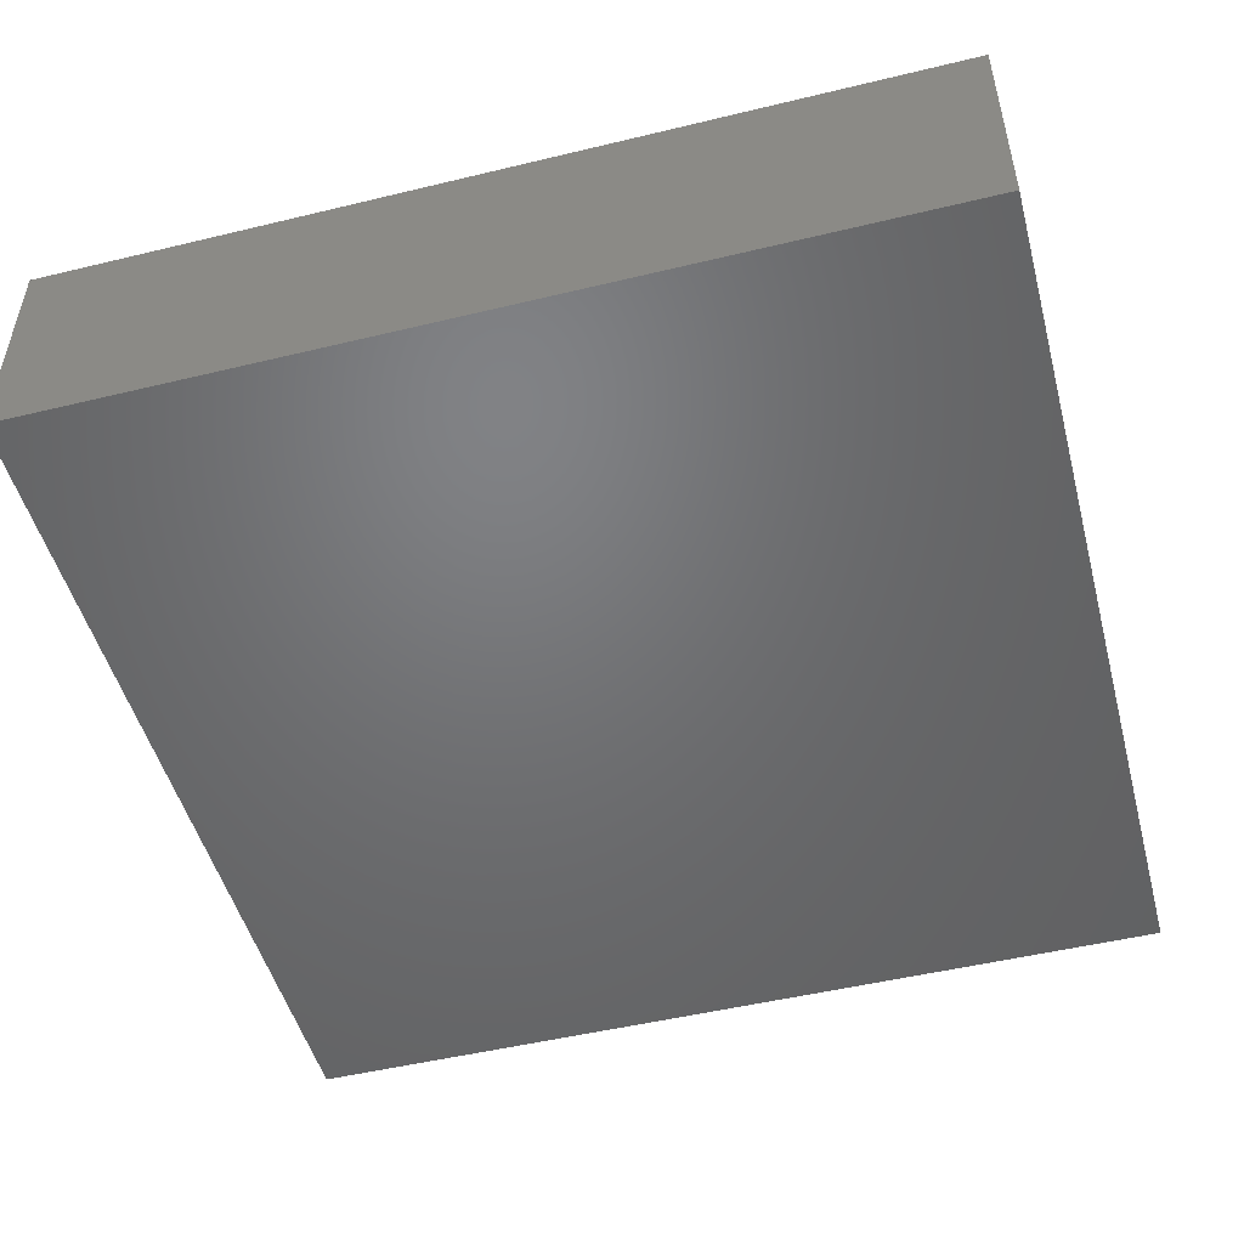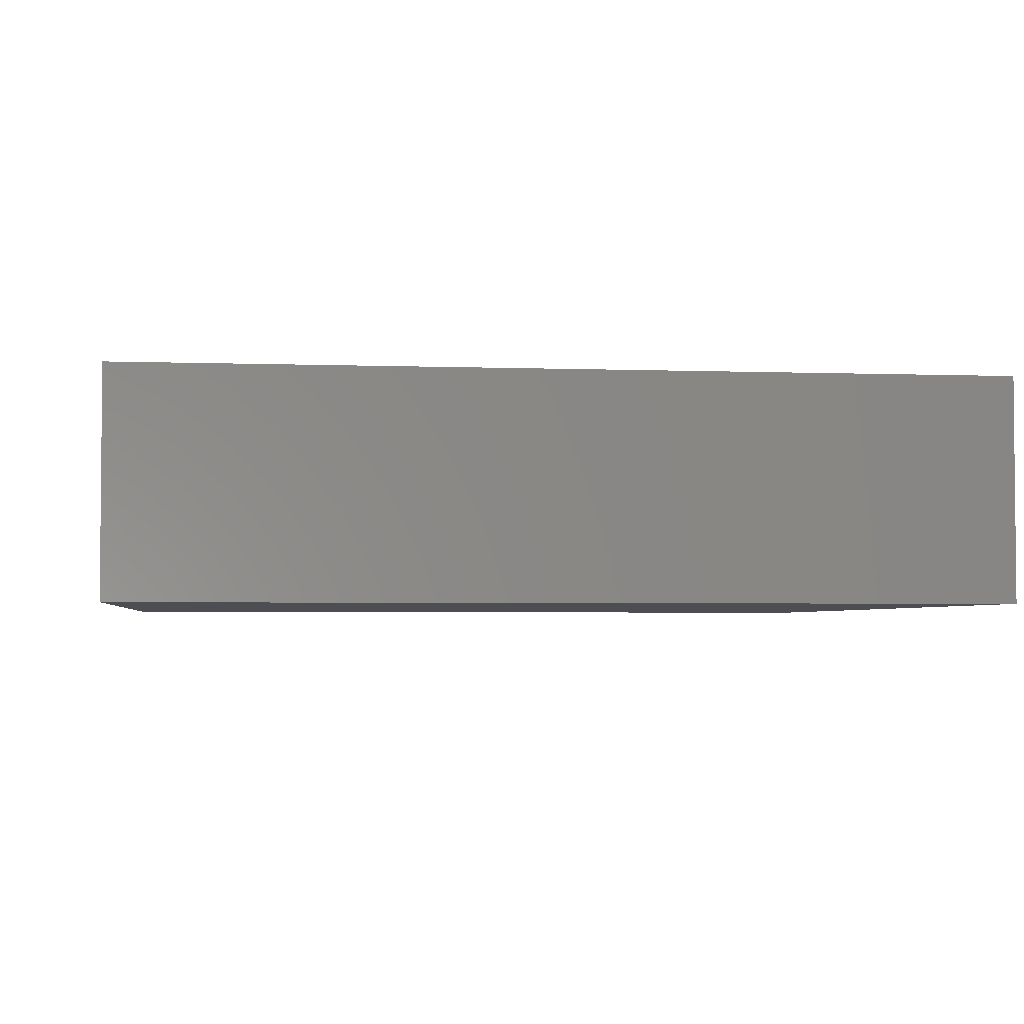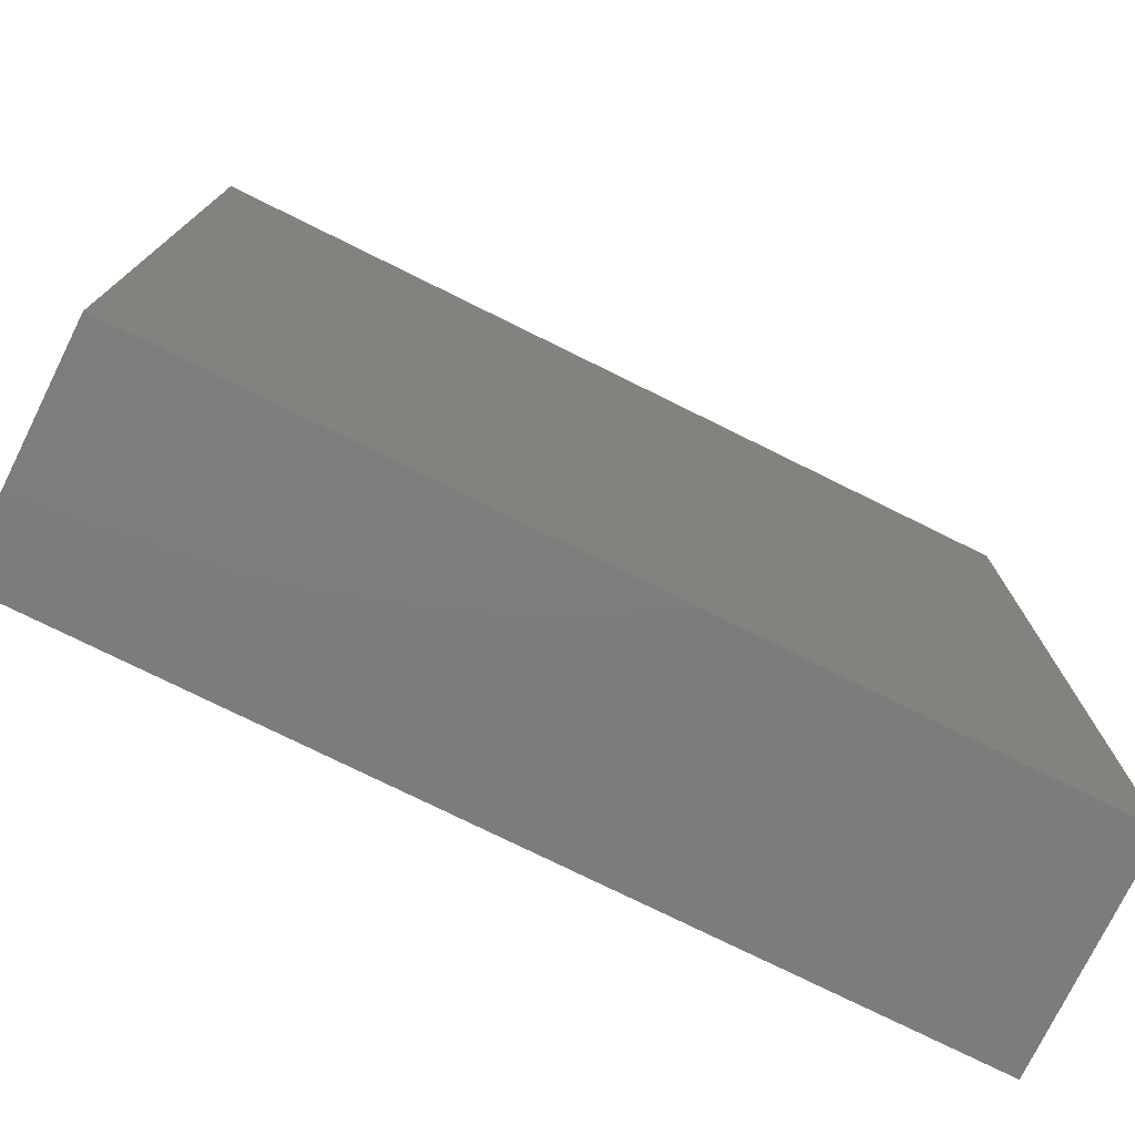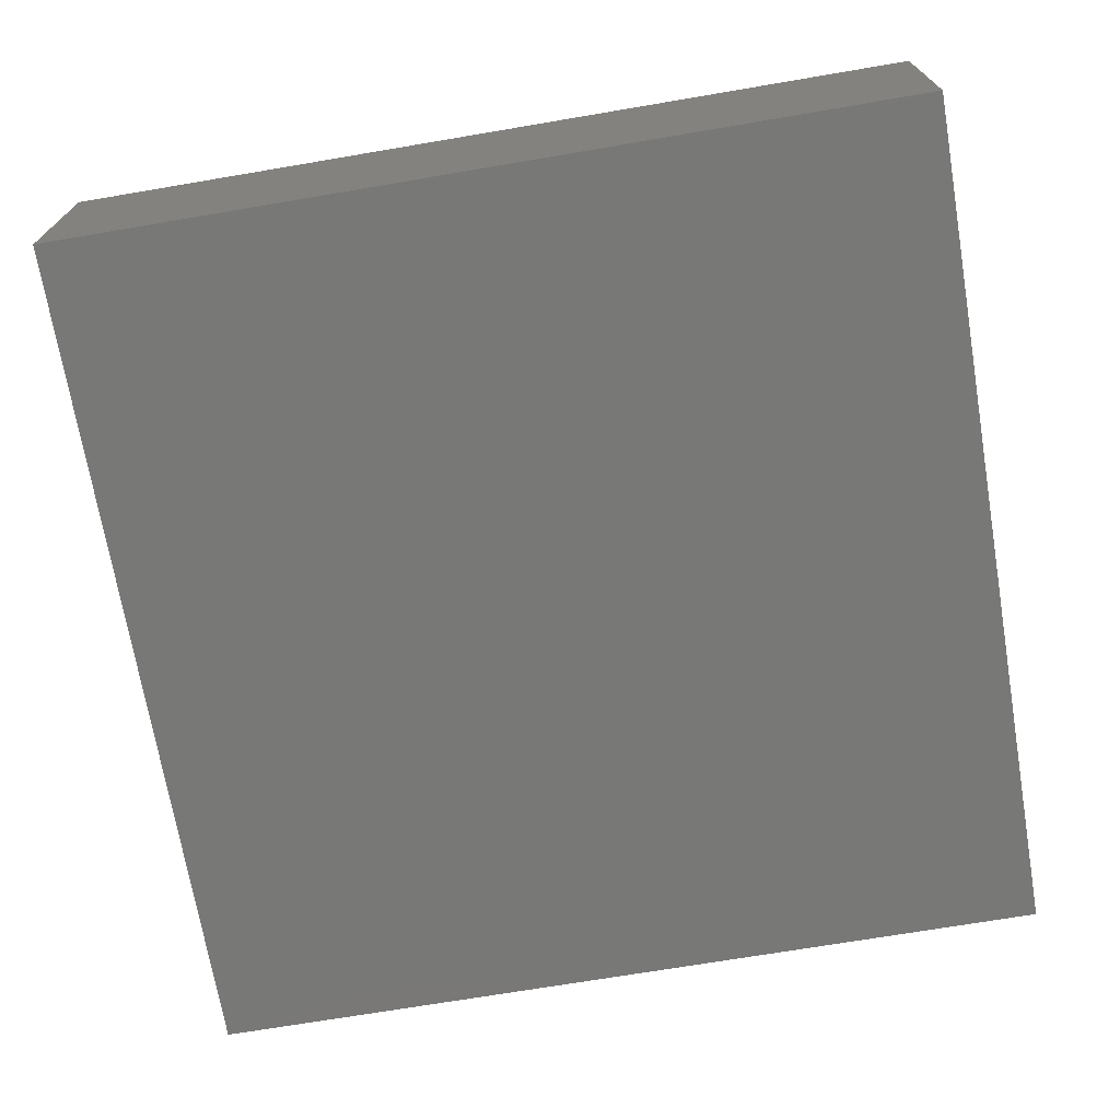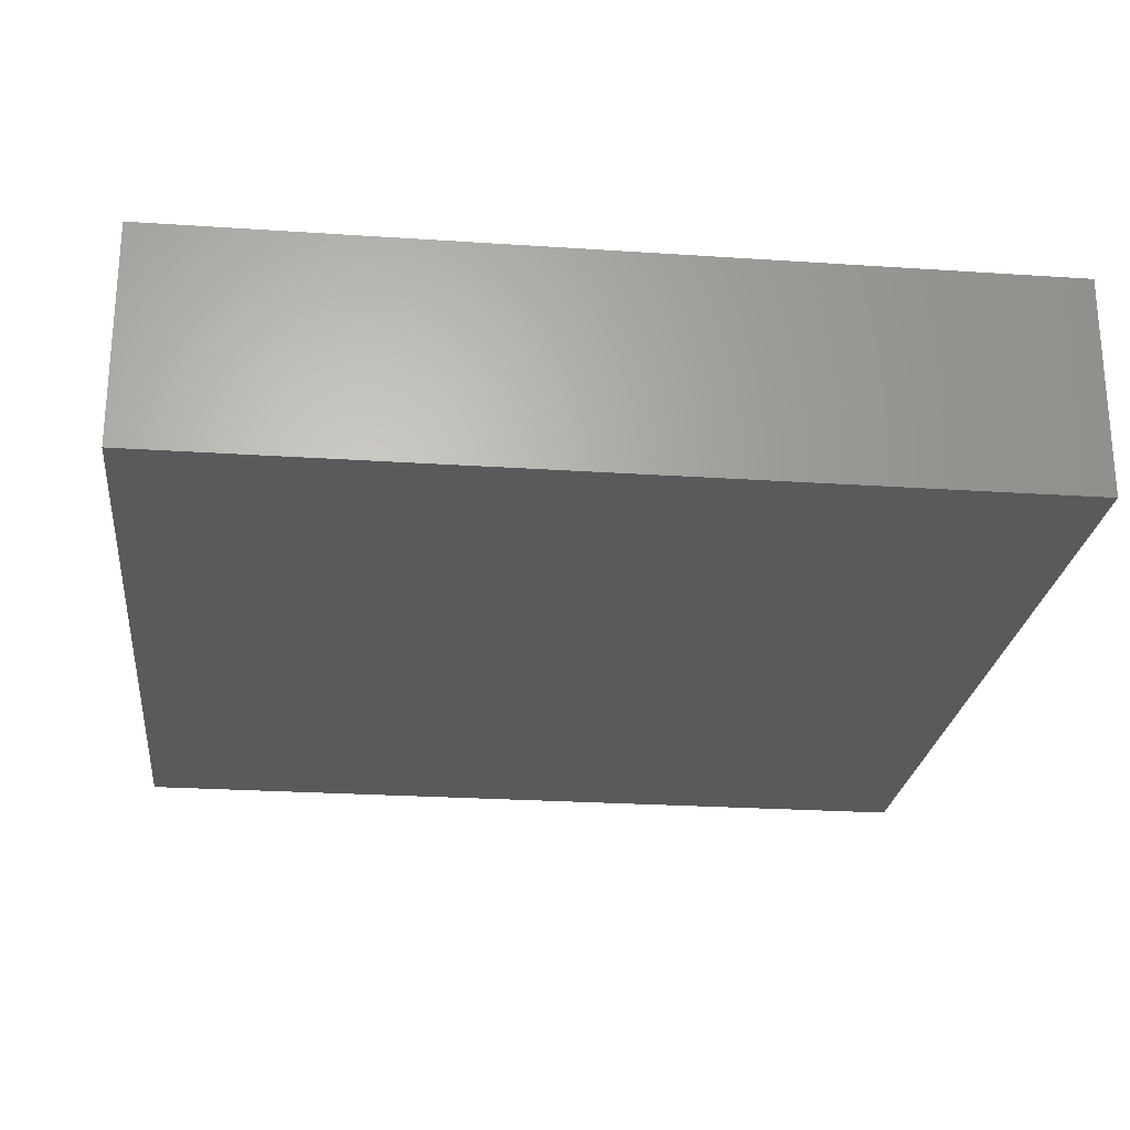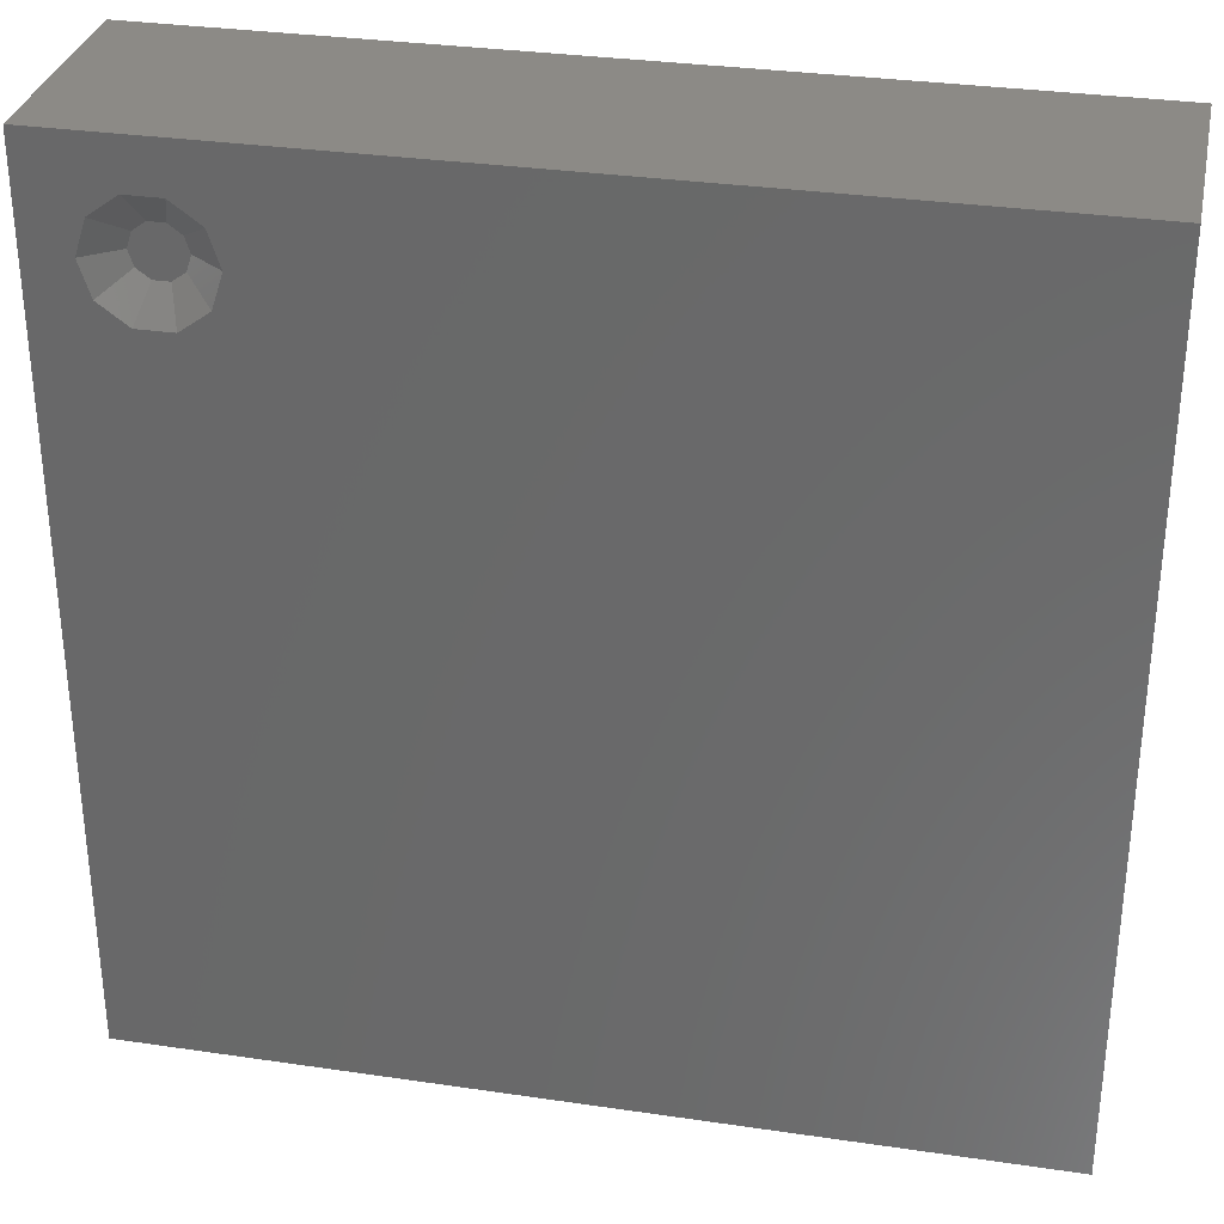
<metadata>
{"format":"stl","ext":"stl","renderer":"f3d","projection":"perspective","resolution":1024,"background":"white","views":[{"elev":-49.8,"azim":-165.1,"up":"+Z"},{"elev":-3.3,"azim":172.7,"up":"+Z"},{"elev":-76.3,"azim":153.7,"up":"+Y"},{"elev":-70.8,"azim":99.6,"up":"+Z"},{"elev":-24.4,"azim":83.7,"up":"+Z"},{"elev":31.8,"azim":11.7,"up":"+Y"}]}
</metadata>
<code>
# stl→obj: 36 verts, 68 faces
v -1.575 -1.575 5.551e-17
v -1.575 -1.575 0.8
v -1.575 1.575 5.551e-17
v -1.575 1.575 0.8
v 1.575 -1.575 5.551e-17
v 1.575 -1.575 0.8
v 1.575 1.575 5.551e-17
v 1.575 1.575 0.8
v -1.265 1 0.8
v -1.03 1.324 0.8
v -0.9937 1.212 0.8
v -1.406 1.188 0.8
v -1.41 1.2 0.8
v -1.374 1.312 0.8
v -1.37 1.324 0.8
v -1.265 1.4 0.8
v -1.275 1.393 0.8
v -0.9899 1.2 0.8
v -1.026 1.088 0.8
v -1.03 1.076 0.8
v -1.125 1.007 0.8
v -1.135 1.4 0.8
v -1.04 1.331 0.8
v -1.135 1 0.8
v -1.36 1.069 0.8
v -1.37 1.076 0.8
v -1.275 1.146 0.7147
v -1.293 1.2 0.7147
v -1.229 1.112 0.7147
v -1.171 1.112 0.7147
v -1.125 1.146 0.7147
v -1.107 1.2 0.7147
v -1.125 1.254 0.7147
v -1.171 1.288 0.7147
v -1.229 1.288 0.7147
v -1.275 1.254 0.7147
f 1 2 3
f 3 2 4
f 2 1 5
f 6 2 5
f 1 3 5
f 5 3 7
f 3 4 7
f 7 4 8
f 9 2 6
f 10 11 6
f 4 2 12
f 4 12 13
f 4 13 14
f 4 14 15
f 16 4 17
f 8 4 16
f 18 19 6
f 20 21 6
f 8 22 23
f 8 10 6
f 8 23 10
f 11 18 6
f 19 20 6
f 16 22 8
f 21 24 6
f 25 2 9
f 26 2 25
f 12 2 26
f 24 9 6
f 15 17 4
f 6 5 7
f 8 6 7
f 26 27 12
f 12 27 28
f 13 12 28
f 25 29 27
f 26 25 27
f 9 29 25
f 24 30 29
f 9 24 29
f 24 21 31
f 30 24 31
f 20 31 21
f 20 19 32
f 31 20 32
f 19 18 32
f 32 18 11
f 33 32 11
f 11 10 33
f 33 10 23
f 34 33 23
f 23 22 34
f 35 34 22
f 16 35 22
f 35 16 17
f 36 35 17
f 36 17 15
f 28 36 15
f 14 28 15
f 28 14 13
f 27 29 30
f 32 27 31
f 31 27 30
f 33 27 32
f 34 27 33
f 35 27 34
f 36 27 35
f 28 27 36

</code>
